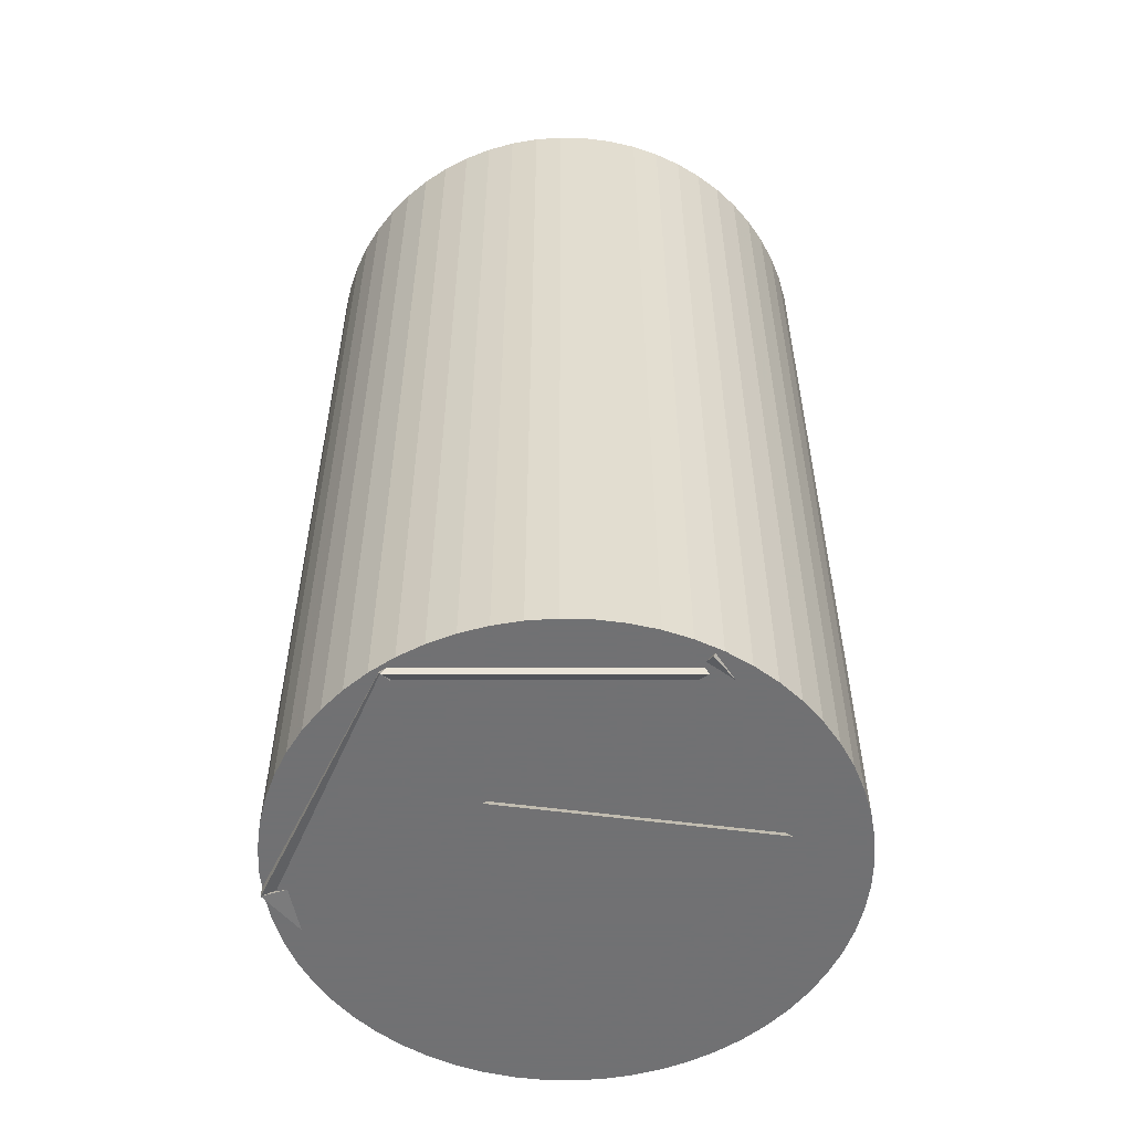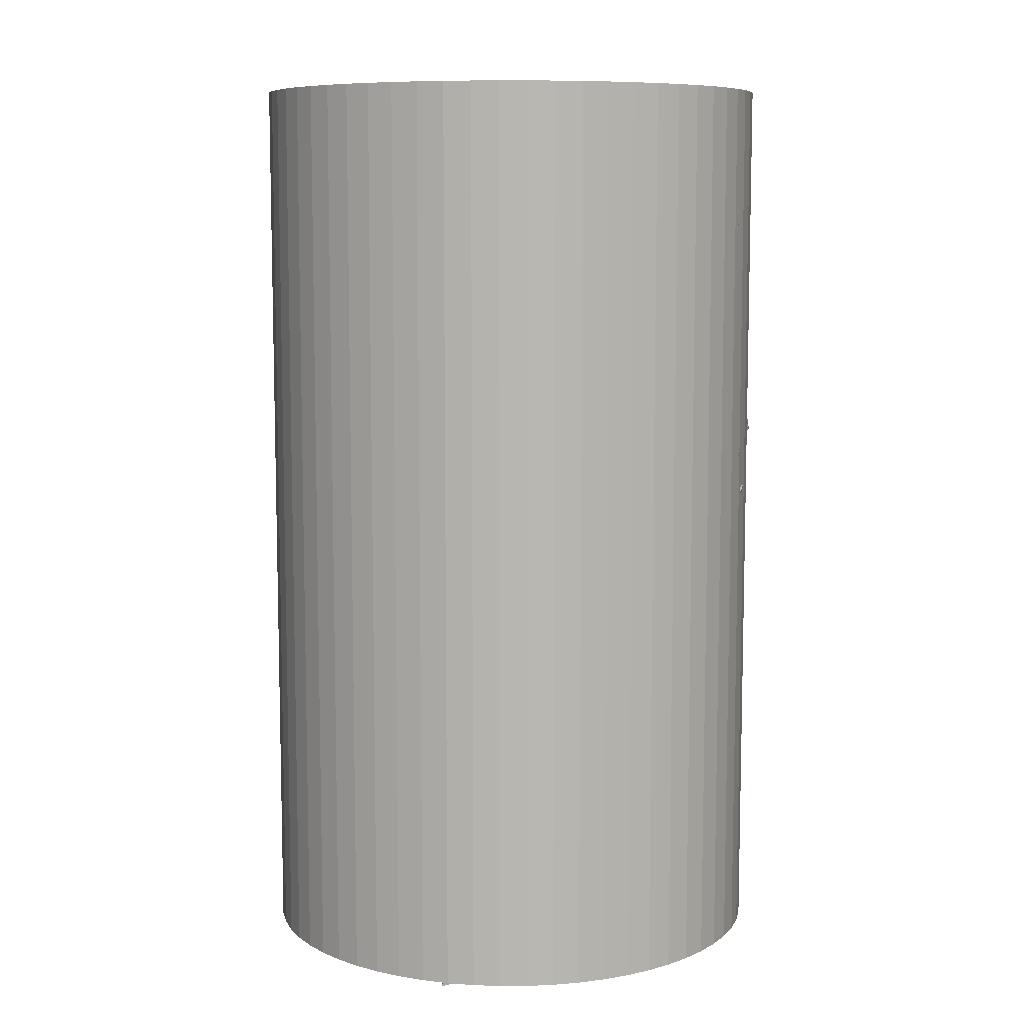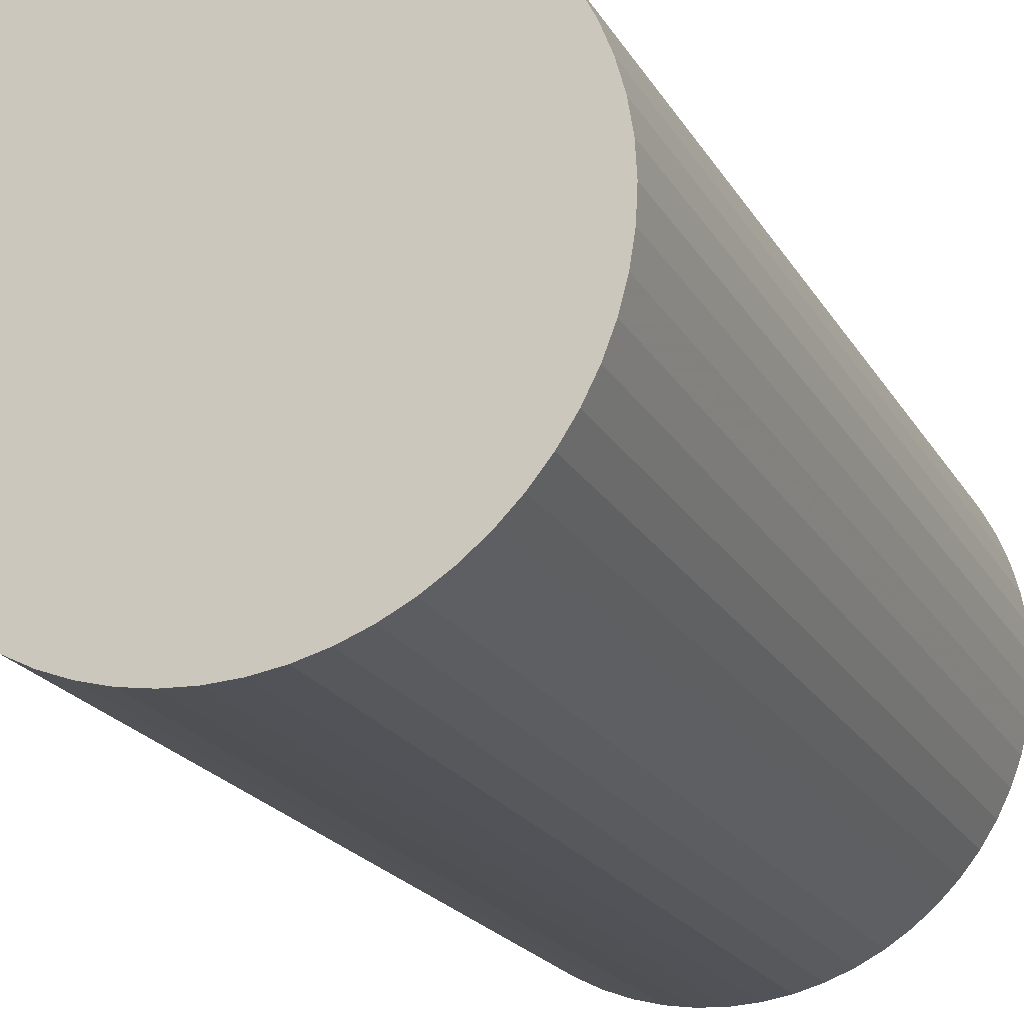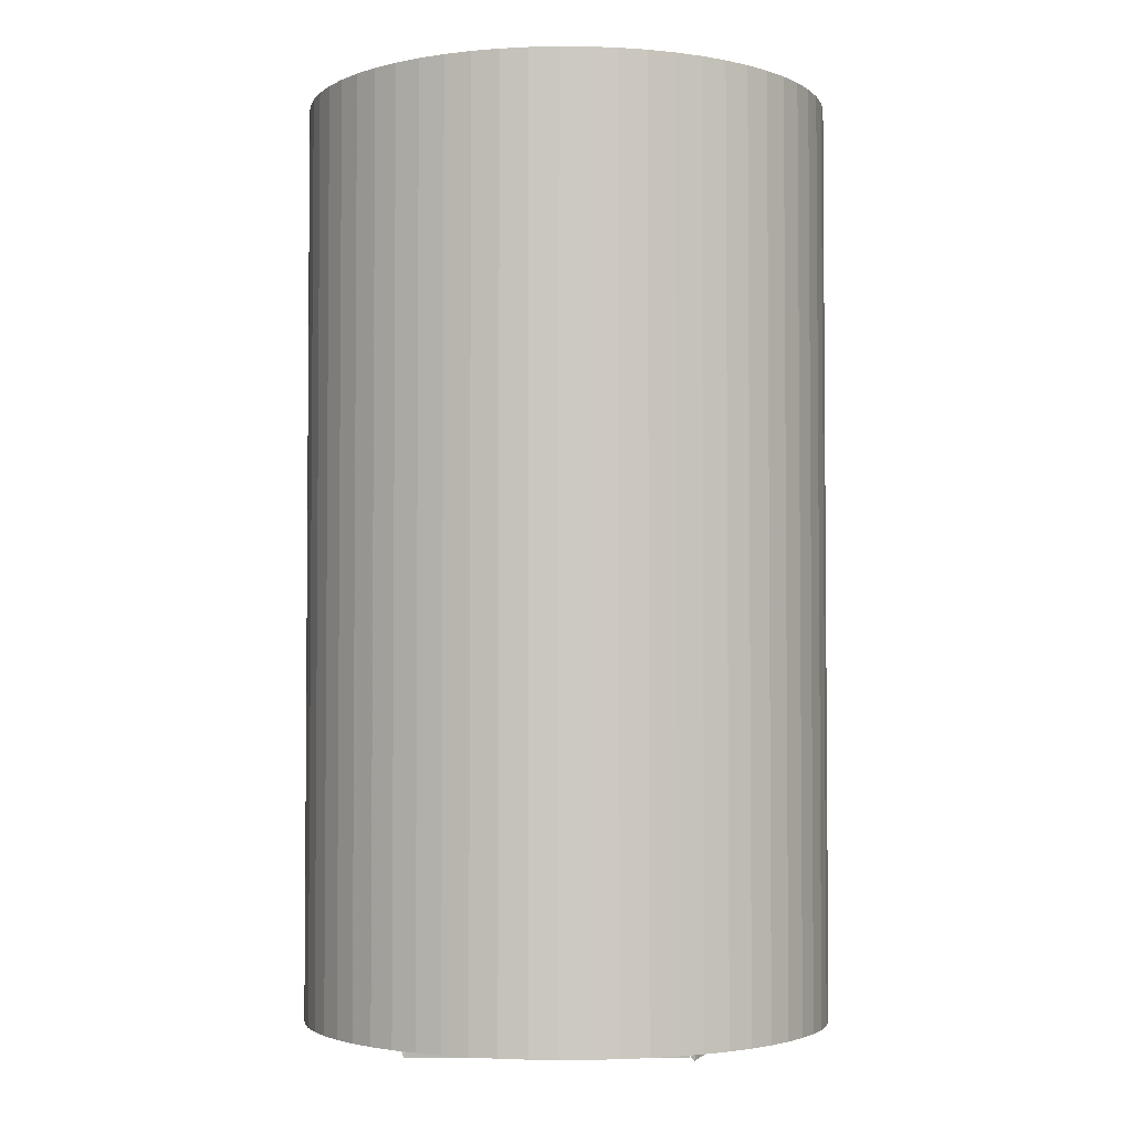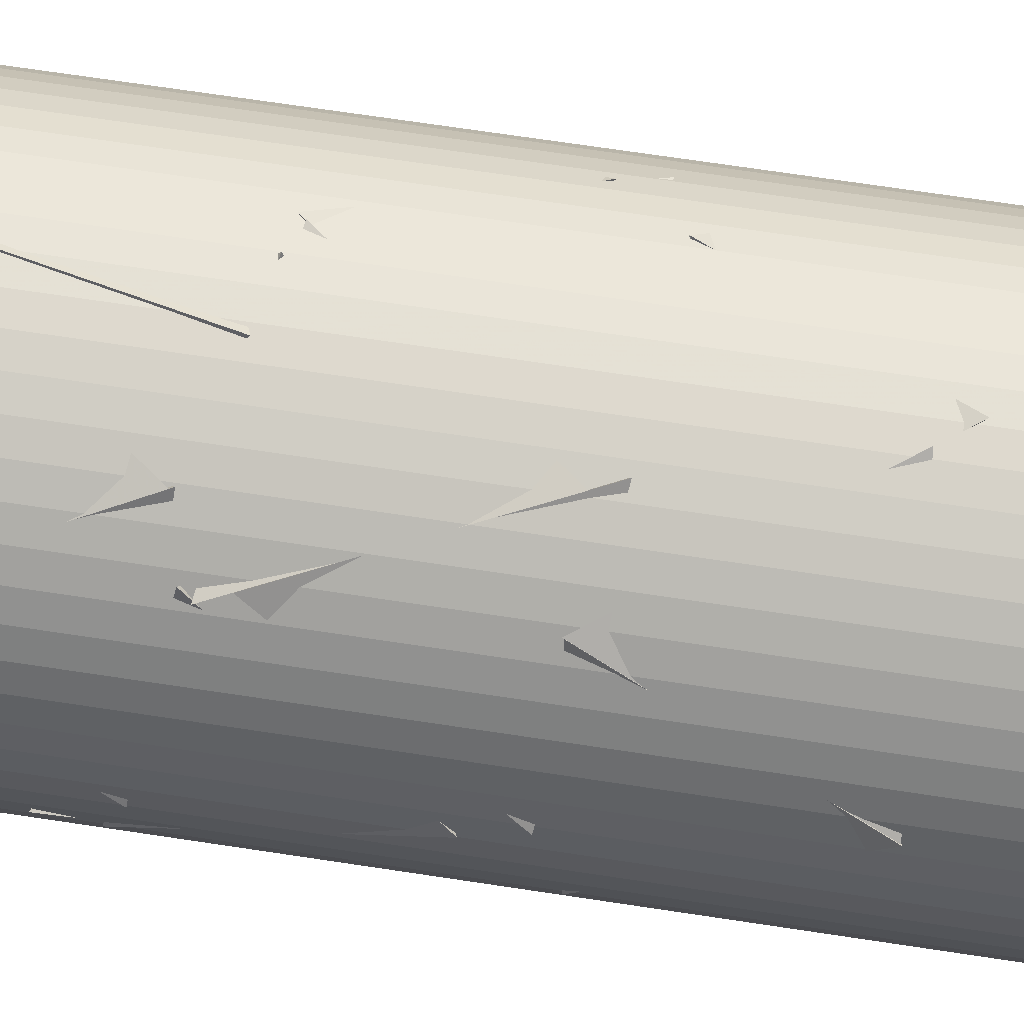
<metadata>
{"format":"obj","ext":"obj","renderer":"f3d","projection":"perspective","resolution":1024,"background":"white","views":[{"elev":-55.3,"azim":19.3,"up":"+Z"},{"elev":8.6,"azim":62.4,"up":"+Z"},{"elev":-20.7,"azim":22.2,"up":"+Y"},{"elev":-3.0,"azim":19.5,"up":"+Z"},{"elev":74.5,"azim":-81.6,"up":"+Y"}]}
</metadata>
<code>
v 0.9242 0.3842 1.216
v 0.1112 0.9593 1.308
v 0.542 0.8414 0.4136
v 0.05083 0.07966 0.8362
v 0.05359 0.06361 0.8231
v -0.426 0.8169 0.3731
v 0.1293 0.9925 1.186
v 0.5708 0.7561 0.3203
v 0.5404 0.841 0.4125
v 0.9824 -0.0511 0.3176
v 0.924 0.3847 1.216
v 0.0995 0.02245 0.7811
v 1 -0.03219 0.3491
v 0.807 -0.592 1.155
v 0.1078 0.02658 0.7958
v 0.3581 -0.7958 0.2848
v 0.1204 0.05214 -0.1291
v 0.4391 0.8994 -0.5536
v 0.769 0.6403 0.3541
v -0.1787 0.9354 0.2318
v -0.1441 0.9904 0.3578
v -0.9261 0.3795 0.2347
v -0.024 0.1125 -0.1053
v -0.5295 0.8493 -0.554
v -0.07313 0.0782 0.6888
v 0.03728 1 1.06
v -0.5239 0.8528 0.2455
v -0.8433 0.5322 1.137
v 0.4215 0.9078 -0.5289
v -0.05878 0.09876 -0.1891
v -0.5673 0.8246 -0.6523
v -0.1886 0.9829 0.2596
v 0.9183 0.3981 1.248
v 0.8055 -0.5913 1.155
v 0.1073 0.02767 0.7948
v 1 -0.03215 0.3492
v -0.4335 0.7665 0.3507
v 0.03361 0.04365 -0.1583
v 0.5657 0.728 0.3402
v 0.04381 0.03758 0.8416
v -0.1269 -0.02214 -0.4089
v -0.9496 0.3163 0.04801
v -1.001 -0.01407 -0.8943
v -0.5338 0.8466 -0.6912
v 0.2843 0.1314 -1.141
v 0.04614 0.0728 -0.1715
v 0.3119 0.951 -0.569
v -0.5667 0.539 -0.8096
v -0.1061 0.569 0.9646
v -0.6502 0.7609 1.781
v -0.000406 0.001056 1.781
v 0.3329 0.9439 1.781
v -0.7874 0.3629 0.01287
v 0.02529 0.01125 0.4777
v -0.5414 -0.6025 -0.072
v 0.0169 0.09681 -0.5185
v 0.28 0.9609 -1.58
v 0.8484 0.4576 -0.9285
v 0.07305 0.9982 -0.6019
v -0.08617 0.1548 -1.115
v -0.5259 0.8516 0.2501
v -1.001 -0.02526 0.3266
v -0.8472 0.5328 1.142
v -0.07707 0.07683 0.6962
v 0.02007 0.02623 -0.1709
v 0.5522 0.7106 0.3275
v 0.0306 0.02042 0.8291
v 0.8488 -0.2443 0.3186
v -0.9791 0.2077 -0.8082
v -0.6951 0.7202 -1.619
v -0.05465 0.09534 -1.172
v -0.3145 0.9502 -0.7226
v -0.09831 0.6176 -1.712
v 0.1661 0.1041 -0.8956
v 0.7431 0.07674 -1.712
v -0.1461 -0.3811 -1.712
v -0.05962 0.09226 -1.184
v -0.7004 0.715 -1.633
v -0.3216 0.9478 -0.7372
v 0.264 0.9654 -1.548
v 0.7218 0.6934 0.2052
v 0.08043 0.02142 -0.1655
v 0.9946 0.1118 -0.5605
v 0.3172 0.8343 -0.6985
v 0.7006 -0.6825 0.9662
v -0.2557 -0.9674 0.9005
v 0.02502 -0.07406 0.5495
v 0.3061 -0.9082 0.07535
v 0.08139 -0.0281 -0.134
v 0.3076 0.7515 -0.7183
v 0.2205 -0.1623 -1.115
v 0.9981 0.05468 -0.525
v -0.2302 0.5446 0.9451
v 0.6839 0.5317 1.35
v 0.3321 -0.28 0.8835
v -0.05361 -0.002444 1.763
v -0.86 -0.104 0.9648
v -0.06874 -0.08271 1.576
v 0.06399 -0.05703 0.5849
v -0.3229 0.7342 1.059
v -0.9617 -0.2772 0.7733
v -0.0527 -0.1074 0.3931
v -0.6827 -0.7273 -0.07474
v -0.8628 0.2564 -0.06673
v -0.6503 0.7609 1.781
v -0.736 0.261 0.9196
v -0.9842 -0.1817 1.781
v -0.02412 0.00899 1.575
v -0.2569 -0.8953 0.9426
v 0.02341 -0.07611 1.443
v -0.8674 -0.1048 0.9895
v -0.03039 -0.05821 0.4444
v -0.3066 -0.8978 0.9189
v -0.753 -0.6593 1.781
v -0.9169 -0.1064 0.9644
v -0.02586 -0.0777 1.418
v 0.5769 0.5174 -0.629
v 0.91 -0.4168 -0.7581
v 0.9441 0.2354 -1.515
v 0.06411 -0.1213 -1.202
v 0.6968 -0.7185 0.9474
v 0.2087 -0.9775 1.781
v 0.0081 -0.1054 1.335
v -0.2716 -0.9633 0.9042
v 0.1936 -0.982 1.781
v -0.3049 -0.8959 0.9187
v -0.753 -0.6594 1.781
v -0.02541 -0.07636 1.419
v 0.9536 -0.2661 0.3639
v 0.7216 0.6936 0.2055
v 0.9947 0.1113 -0.5611
v 0.1099 -0.02887 -0.1168
v 0.9184 -0.3979 -0.7791
v 0.7177 -0.6976 -1.712
v 0.08082 -0.09372 -1.233
v 0.9679 0.2546 -1.535
v -0.5668 -0.8249 -0.8309
v -0.9349 -0.2241 -0.1214
v -0.1119 0.04123 -0.624
v -1 0.03989 -1.084
v -0.786 0.1178 -0.7993
v -0.03431 -0.01477 -1.445
v -0.9698 -0.2476 -1.712
v -0.7051 0.7103 -1.601
v -0.03047 -0.05849 0.4446
v -0.747 -0.6662 0.1015
v -0.9008 -0.1303 0.9317
v -0.257 -0.8954 0.9426
v -0.03588 -0.08373 -0.4794
v -0.1001 -0.9564 0.004783
v -0.5289 -0.8497 -0.8923
v -0.911 -0.3799 -0.09673
v -0.1776 0.1084 -1.355
v -0.4897 -0.6694 -0.809
v 0.02617 0.06984 -0.3762
v 0.4838 -0.5564 -1.007
v 0.8593 -0.5132 0.1107
v 0.08234 -0.06786 -0.3342
v 1.001 0.02587 -0.7197
v 0.5249 -0.8522 -0.7687
v 0.05784 0.1658 1.781
v 0.414 -0.2634 0.9511
v 0.7999 0.6016 1.272
v 0.9713 -0.2414 1.781
v 0.3111 -0.949 0.06511
v -0.6526 -0.6826 0.07791
v 0.005169 -0.154 -0.4586
v 0.02906 -0.1157 0.5405
v 0.1747 -0.1904 0.6605
v 0.07212 -0.04578 -0.3236
v 0.3068 -0.9527 0.02692
v 0.978 -0.2125 0.06536
v 0.2764 -0.9523 1.674
v 0.001789 0.003555 1.781
v 0.9713 -0.2414 1.781
v 0.4416 -0.2987 0.9354
v 0.7579 -0.4953 0.0004207
v -0.01303 -0.09552 -0.4955
v -0.1054 -0.9953 -0.06829
v 0.4727 -0.8822 -0.8763
v -0.7068 -0.6154 0.1049
v -0.2958 -0.9562 0.9502
v 0.2297 -0.966 0.09951
v 0.0236 -0.09716 0.55
v -0.08324 -0.06292 -1.288
v -0.7281 -0.6867 -0.8464
v -0.2676 -0.9593 -1.691
v -0.9698 -0.2476 -1.712
v -0.1327 -0.992 -0.03311
v -0.5452 -0.8393 -0.9309
v 0.4491 -0.8944 -0.8408
v -0.04263 -0.1019 -0.4798
v -0.7108 -0.6828 -0.8677
v 0.2667 -0.8946 -0.8631
v -0.06394 -0.06822 -1.319
v -0.257 -0.9673 -1.712
v 0.2709 -0.9635 -0.8627
v -0.03032 -0.1006 -1.268
v 0.6871 -0.6376 -1.712
v -0.257 -0.9673 -1.712
v 0.008418 0.9843 -1.688
v 0.008418 0.9843 1.805
v 0.113 0.9788 -1.688
v 0.113 0.9788 1.805
v 0.2165 0.9625 -1.688
v 0.2165 0.9625 1.805
v 0.3177 0.9353 -1.688
v 0.3177 0.9353 1.805
v 0.4155 0.8978 -1.688
v 0.4155 0.8978 1.805
v 0.5089 0.8502 -1.688
v 0.5089 0.8502 1.805
v 0.5967 0.7932 -1.688
v 0.5967 0.7932 1.805
v 0.6781 0.7272 -1.688
v 0.6781 0.7272 1.805
v 0.7522 0.6532 -1.688
v 0.7522 0.6532 1.805
v 0.8181 0.5717 -1.688
v 0.8181 0.5717 1.805
v 0.8752 0.4839 -1.688
v 0.8752 0.4839 1.805
v 0.9228 0.3905 -1.688
v 0.9228 0.3905 1.805
v 0.9603 0.2927 -1.688
v 0.9603 0.2927 1.805
v 0.9874 0.1915 -1.688
v 0.9874 0.1915 1.805
v 1.004 0.08807 -1.688
v 1.004 0.08807 1.805
v 1.009 -0.01655 -1.688
v 1.009 -0.01655 1.805
v 1.004 -0.1212 -1.688
v 1.004 -0.1212 1.805
v 0.9874 -0.2246 -1.688
v 0.9874 -0.2246 1.805
v 0.9603 -0.3258 -1.688
v 0.9603 -0.3258 1.805
v 0.9228 -0.4236 -1.688
v 0.9228 -0.4236 1.805
v 0.8752 -0.517 -1.688
v 0.8752 -0.517 1.805
v 0.8181 -0.6048 -1.688
v 0.8181 -0.6048 1.805
v 0.7522 -0.6863 -1.688
v 0.7522 -0.6863 1.805
v 0.6781 -0.7603 -1.688
v 0.6781 -0.7603 1.805
v 0.5967 -0.8263 -1.688
v 0.5967 -0.8263 1.805
v 0.5089 -0.8833 -1.688
v 0.5089 -0.8833 1.805
v 0.4155 -0.9309 -1.688
v 0.4155 -0.9309 1.805
v 0.3177 -0.9684 -1.688
v 0.3177 -0.9684 1.805
v 0.2165 -0.9955 -1.688
v 0.2165 -0.9955 1.805
v 0.113 -1.012 -1.688
v 0.113 -1.012 1.805
v 0.008418 -1.017 -1.688
v 0.008418 -1.017 1.805
v -0.0962 -1.012 -1.688
v -0.0962 -1.012 1.805
v -0.1997 -0.9955 -1.688
v -0.1997 -0.9955 1.805
v -0.3009 -0.9684 -1.688
v -0.3009 -0.9684 1.805
v -0.3987 -0.9309 -1.688
v -0.3987 -0.9309 1.805
v -0.492 -0.8833 -1.688
v -0.492 -0.8833 1.805
v -0.5799 -0.8263 -1.688
v -0.5799 -0.8263 1.805
v -0.6613 -0.7603 -1.688
v -0.6613 -0.7603 1.805
v -0.7354 -0.6863 -1.688
v -0.7354 -0.6863 1.805
v -0.8013 -0.6048 -1.688
v -0.8013 -0.6048 1.805
v -0.8584 -0.517 -1.688
v -0.8584 -0.517 1.805
v -0.9059 -0.4236 -1.688
v -0.9059 -0.4236 1.805
v -0.9435 -0.3258 -1.688
v -0.9435 -0.3258 1.805
v -0.9706 -0.2246 -1.688
v -0.9706 -0.2246 1.805
v -0.987 -0.1212 -1.688
v -0.987 -0.1212 1.805
v -0.9925 -0.01655 -1.688
v -0.9925 -0.01655 1.805
v -0.987 0.08807 -1.688
v -0.987 0.08807 1.805
v -0.9706 0.1915 -1.688
v -0.9706 0.1915 1.805
v -0.9435 0.2927 -1.688
v -0.9435 0.2927 1.805
v -0.9059 0.3905 -1.688
v -0.9059 0.3905 1.805
v -0.8584 0.4839 -1.688
v -0.8584 0.4839 1.805
v -0.8013 0.5717 -1.688
v -0.8013 0.5717 1.805
v -0.7354 0.6532 -1.688
v -0.7354 0.6532 1.805
v -0.6613 0.7272 -1.688
v -0.6613 0.7272 1.805
v -0.5799 0.7932 -1.688
v -0.5799 0.7932 1.805
v -0.492 0.8502 -1.688
v -0.492 0.8502 1.805
v -0.3987 0.8978 -1.688
v -0.3987 0.8978 1.805
v -0.3009 0.9353 -1.688
v -0.3009 0.9353 1.805
v -0.1997 0.9625 -1.688
v -0.1997 0.9625 1.805
v -0.0962 0.9788 -1.688
v -0.0962 0.9788 1.805
f 1 2 3
f 1 4 2
f 1 3 4
f 2 4 3
f 5 6 7
f 5 8 6
f 5 7 8
f 6 8 7
f 9 10 11
f 9 12 10
f 9 11 12
f 10 12 11
f 13 14 15
f 13 16 14
f 13 15 16
f 14 16 15
f 17 18 19
f 17 20 18
f 17 19 20
f 18 20 19
f 21 22 23
f 21 24 22
f 21 23 24
f 22 24 23
f 25 26 27
f 25 28 26
f 25 27 28
f 26 28 27
f 29 30 31
f 29 32 30
f 29 31 32
f 30 32 31
f 33 34 35
f 33 36 34
f 33 35 36
f 34 36 35
f 37 38 39
f 37 40 38
f 37 39 40
f 38 40 39
f 41 42 43
f 41 44 42
f 41 43 44
f 42 44 43
f 45 46 47
f 45 48 46
f 45 47 48
f 46 48 47
f 49 50 51
f 49 52 50
f 49 51 52
f 50 52 51
f 53 54 55
f 53 56 54
f 53 55 56
f 54 56 55
f 57 58 59
f 57 60 58
f 57 59 60
f 58 60 59
f 61 62 63
f 61 64 62
f 61 63 64
f 62 64 63
f 65 66 67
f 65 68 66
f 65 67 68
f 66 68 67
f 69 70 71
f 69 72 70
f 69 71 72
f 70 72 71
f 73 74 75
f 73 76 74
f 73 75 76
f 74 76 75
f 77 78 79
f 77 80 78
f 77 79 80
f 78 80 79
f 81 82 83
f 81 84 82
f 81 83 84
f 82 84 83
f 85 86 87
f 85 88 86
f 85 87 88
f 86 88 87
f 89 90 91
f 89 92 90
f 89 91 92
f 90 92 91
f 93 94 95
f 93 96 94
f 93 95 96
f 94 96 95
f 97 98 99
f 97 100 98
f 97 99 100
f 98 100 99
f 101 102 103
f 101 104 102
f 101 103 104
f 102 104 103
f 105 106 107
f 105 108 106
f 105 107 108
f 106 108 107
f 109 110 111
f 109 112 110
f 109 111 112
f 110 112 111
f 113 114 115
f 113 116 114
f 113 115 116
f 114 116 115
f 117 118 119
f 117 120 118
f 117 119 120
f 118 120 119
f 121 122 123
f 121 124 122
f 121 123 124
f 122 124 123
f 125 126 127
f 125 128 126
f 125 127 128
f 126 128 127
f 129 130 131
f 129 132 130
f 129 131 132
f 130 132 131
f 133 134 135
f 133 136 134
f 133 135 136
f 134 136 135
f 137 138 139
f 137 140 138
f 137 139 140
f 138 140 139
f 141 142 143
f 141 144 142
f 141 143 144
f 142 144 143
f 145 146 147
f 145 148 146
f 145 147 148
f 146 148 147
f 149 150 151
f 149 152 150
f 149 151 152
f 150 152 151
f 153 154 155
f 153 156 154
f 153 155 156
f 154 156 155
f 157 158 159
f 157 160 158
f 157 159 160
f 158 160 159
f 161 162 163
f 161 164 162
f 161 163 164
f 162 164 163
f 165 166 167
f 165 168 166
f 165 167 168
f 166 168 167
f 169 170 171
f 169 172 170
f 169 171 172
f 170 172 171
f 173 174 175
f 173 176 174
f 173 175 176
f 174 176 175
f 177 178 179
f 177 180 178
f 177 179 180
f 178 180 179
f 181 182 183
f 181 184 182
f 181 183 184
f 182 184 183
f 185 186 187
f 185 188 186
f 185 187 188
f 186 188 187
f 189 190 191
f 189 192 190
f 189 191 192
f 190 192 191
f 193 194 195
f 193 196 194
f 193 195 196
f 194 196 195
f 197 198 199
f 197 200 198
f 197 199 200
f 198 200 199
f 201 202 204 203
f 203 204 206 205
f 205 206 208 207
f 207 208 210 209
f 209 210 212 211
f 211 212 214 213
f 213 214 216 215
f 215 216 218 217
f 217 218 220 219
f 219 220 222 221
f 221 222 224 223
f 223 224 226 225
f 225 226 228 227
f 227 228 230 229
f 229 230 232 231
f 231 232 234 233
f 233 234 236 235
f 235 236 238 237
f 237 238 240 239
f 239 240 242 241
f 241 242 244 243
f 243 244 246 245
f 245 246 248 247
f 247 248 250 249
f 249 250 252 251
f 251 252 254 253
f 253 254 256 255
f 255 256 258 257
f 257 258 260 259
f 259 260 262 261
f 261 262 264 263
f 263 264 266 265
f 265 266 268 267
f 267 268 270 269
f 269 270 272 271
f 271 272 274 273
f 273 274 276 275
f 275 276 278 277
f 277 278 280 279
f 279 280 282 281
f 281 282 284 283
f 283 284 286 285
f 285 286 288 287
f 287 288 290 289
f 289 290 292 291
f 291 292 294 293
f 293 294 296 295
f 295 296 298 297
f 297 298 300 299
f 299 300 302 301
f 301 302 304 303
f 303 304 306 305
f 305 306 308 307
f 307 308 310 309
f 309 310 312 311
f 311 312 314 313
f 313 314 316 315
f 315 316 318 317
f 317 318 320 319
f 319 320 202 201
f 201 203 205 207 209 211 213 215 217 219 221 223 225 227 229 231 233 235 237 239 241 243 245 247 249 251 253 255 257 259 261 263 265 267 269 271 273 275 277 279 281 283 285 287 289 291 293 295 297 299 301 303 305 307 309 311 313 315 317 319
f 320 318 316 314 312 310 308 306 304 302 300 298 296 294 292 290 288 286 284 282 280 278 276 274 272 270 268 266 264 262 260 258 256 254 252 250 248 246 244 242 240 238 236 234 232 230 228 226 224 222 220 218 216 214 212 210 208 206 204 202

</code>
